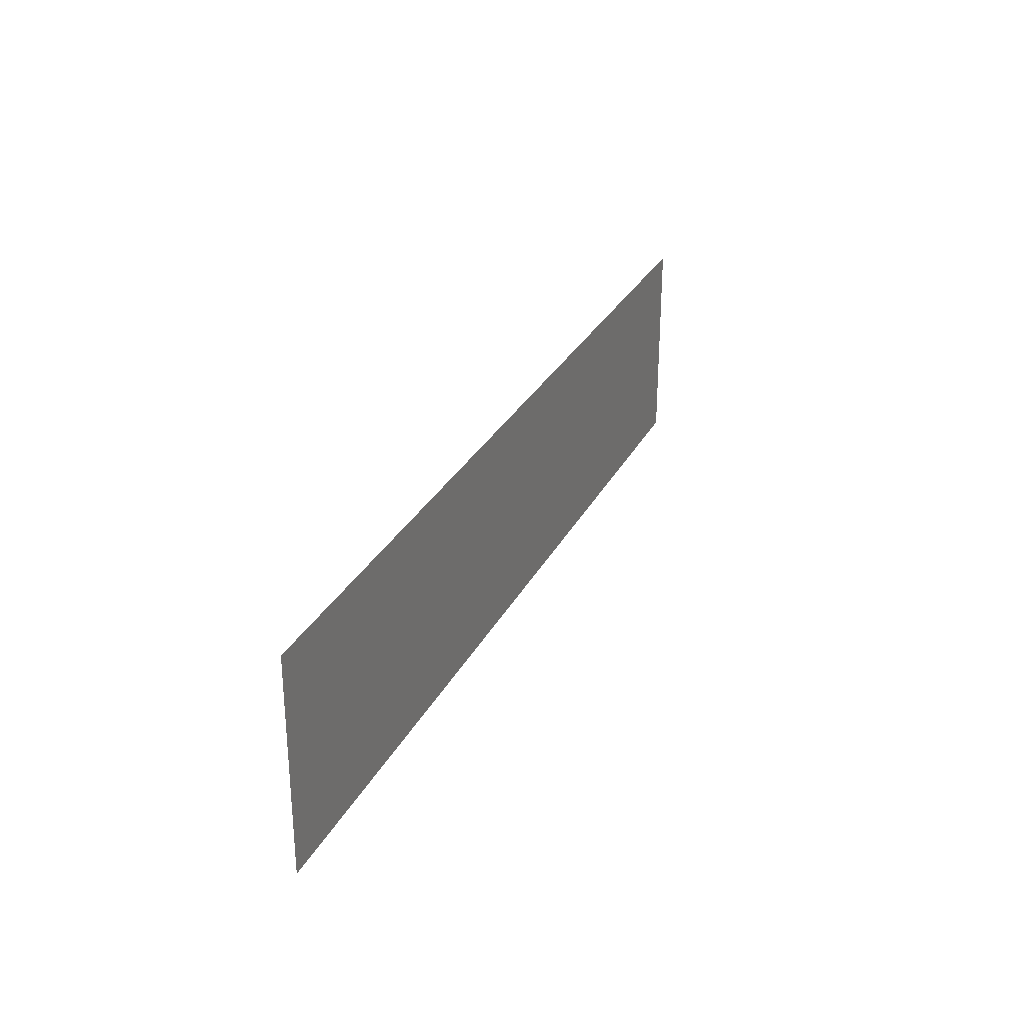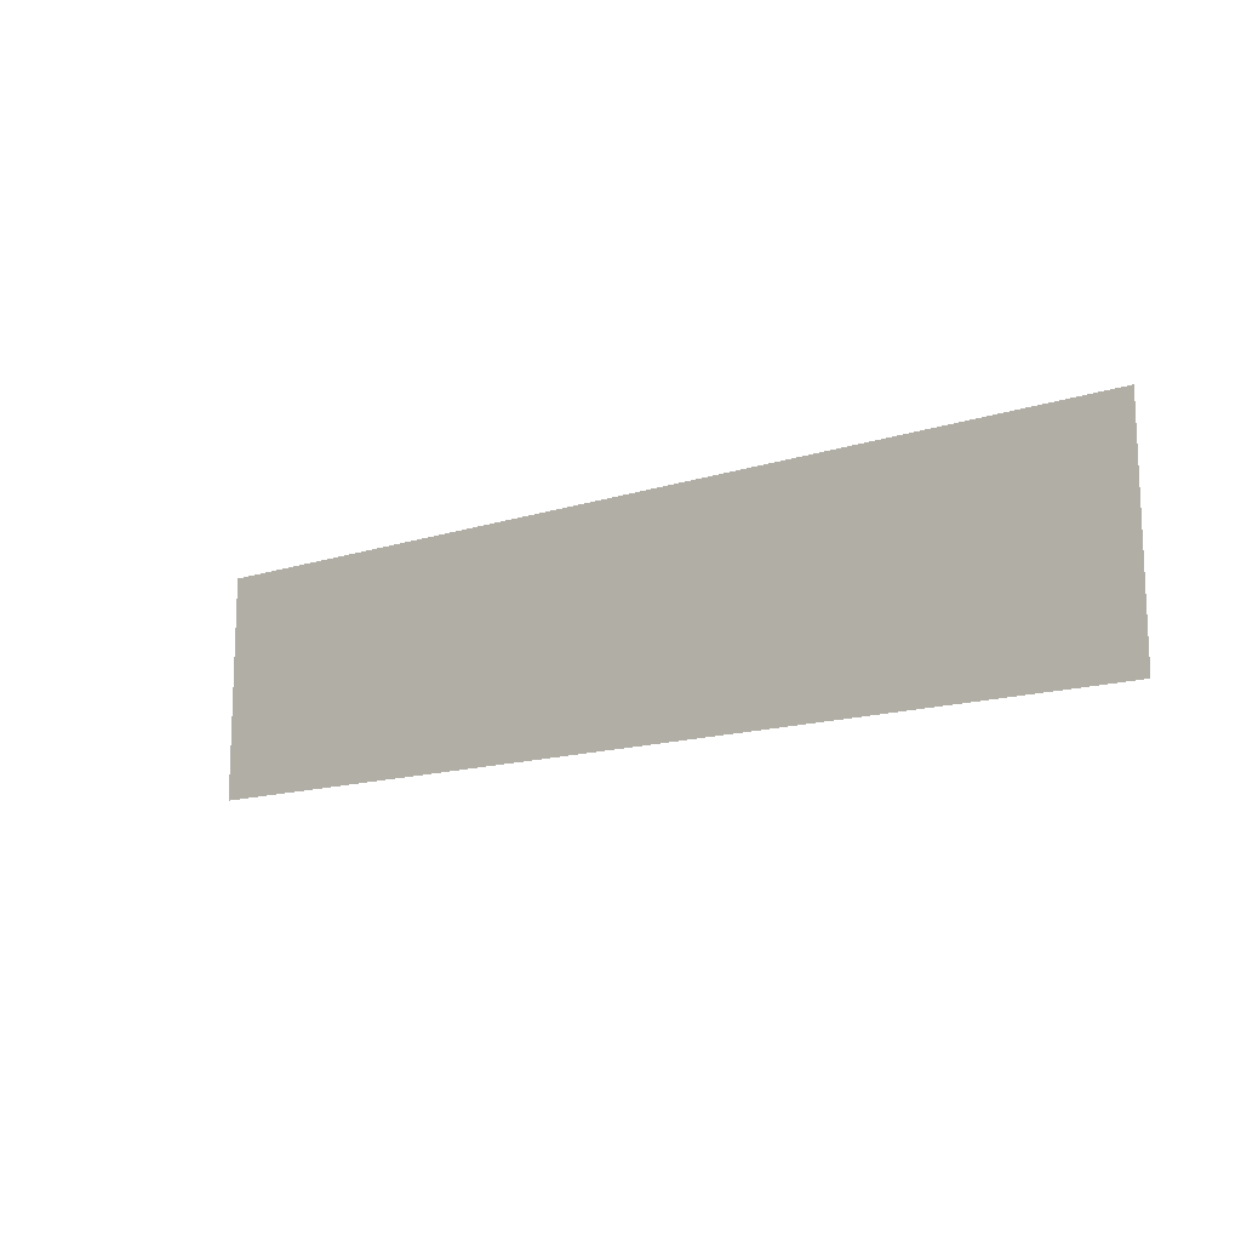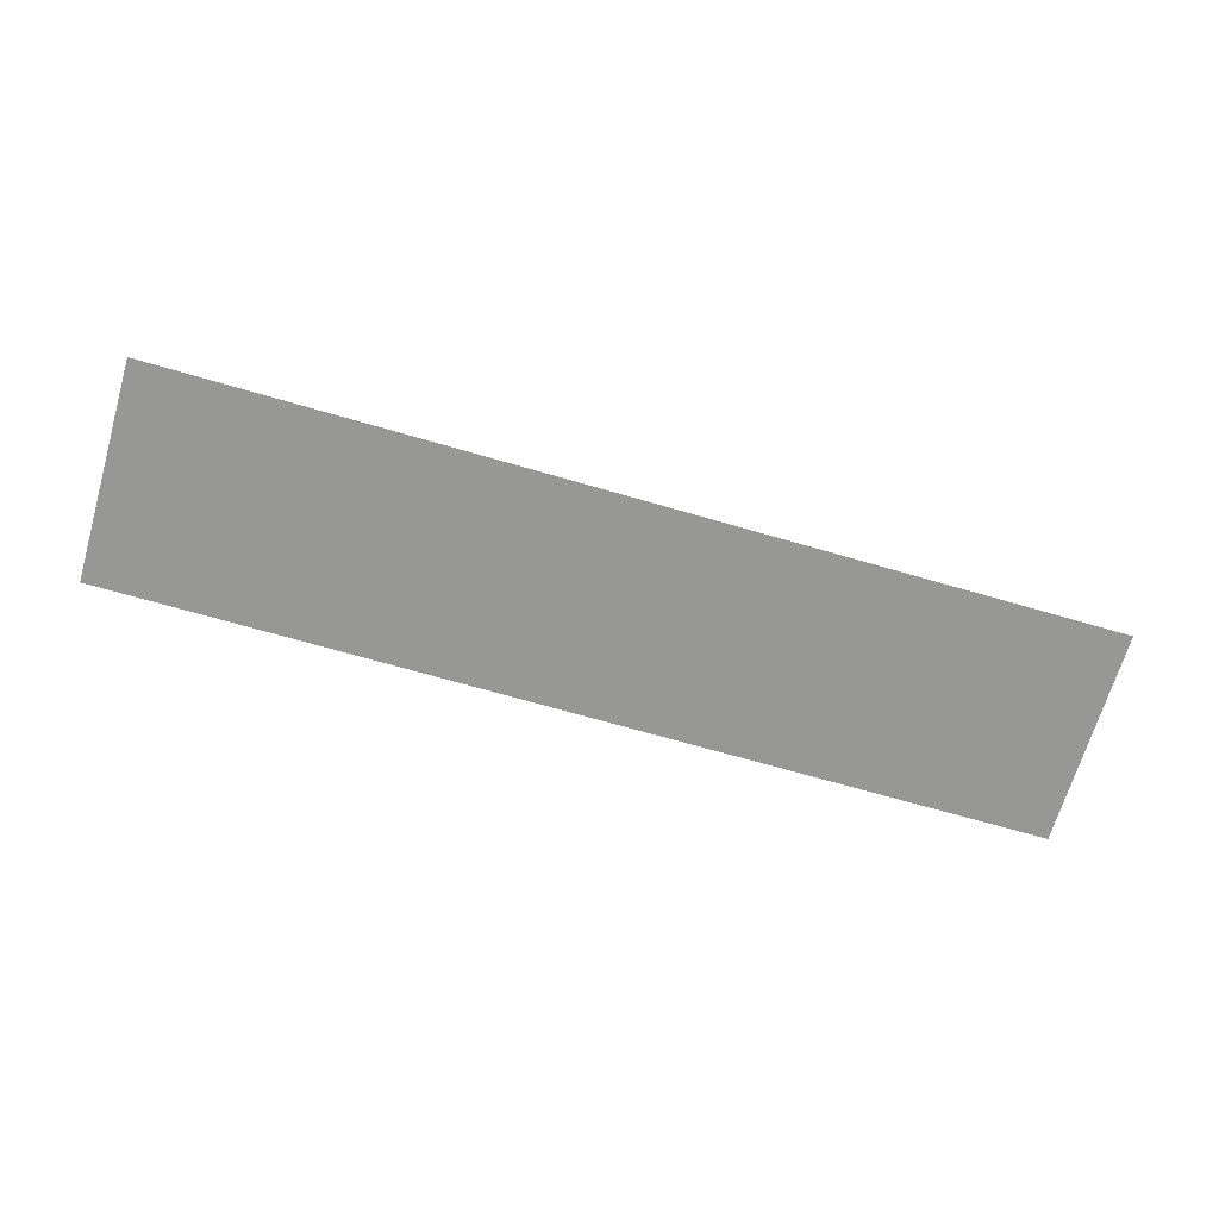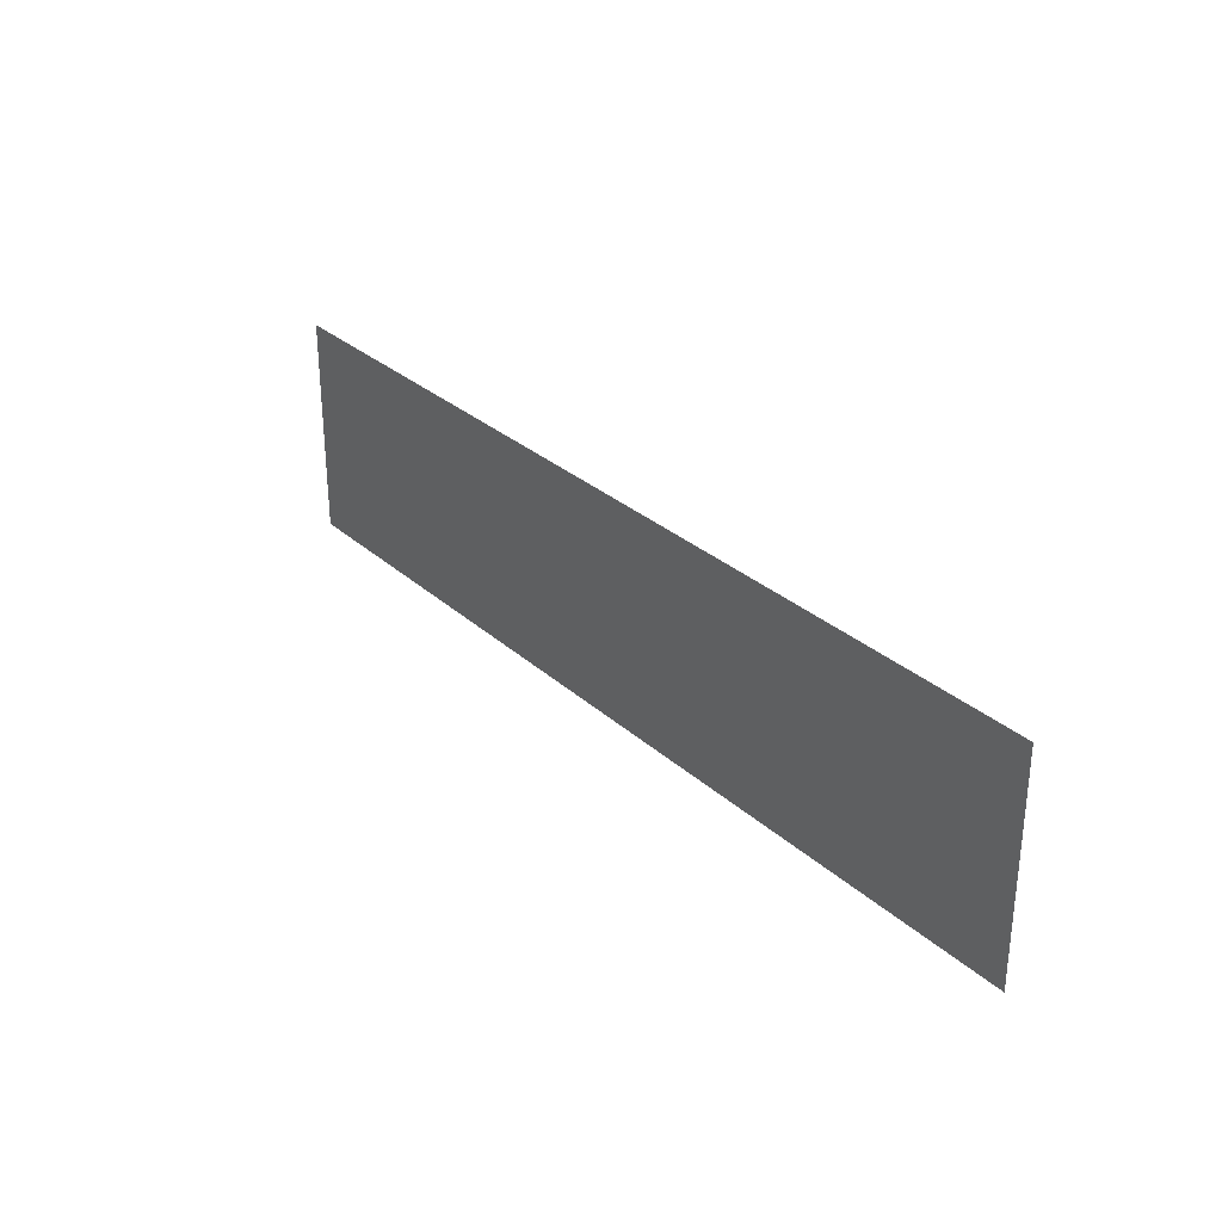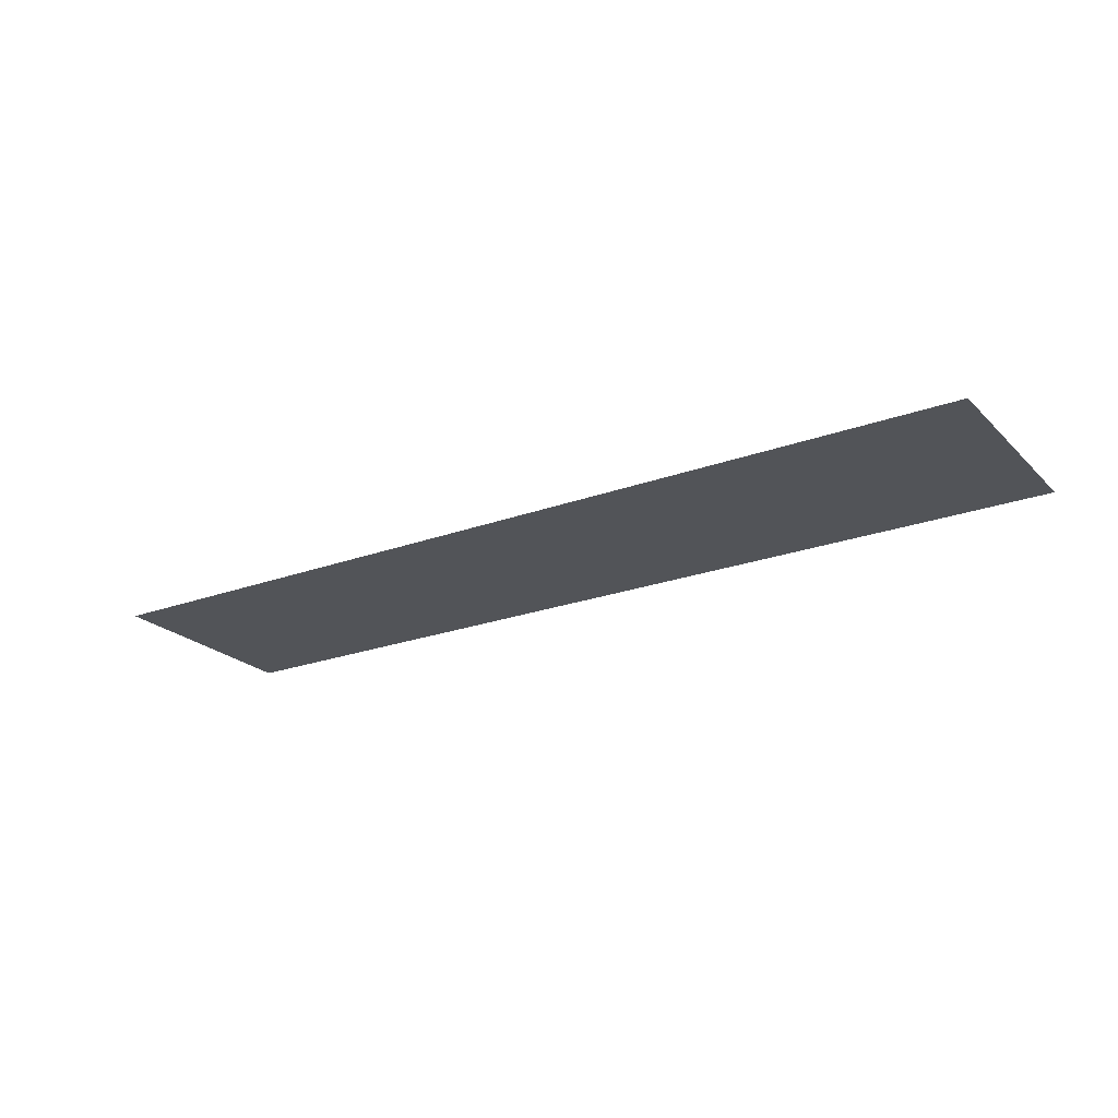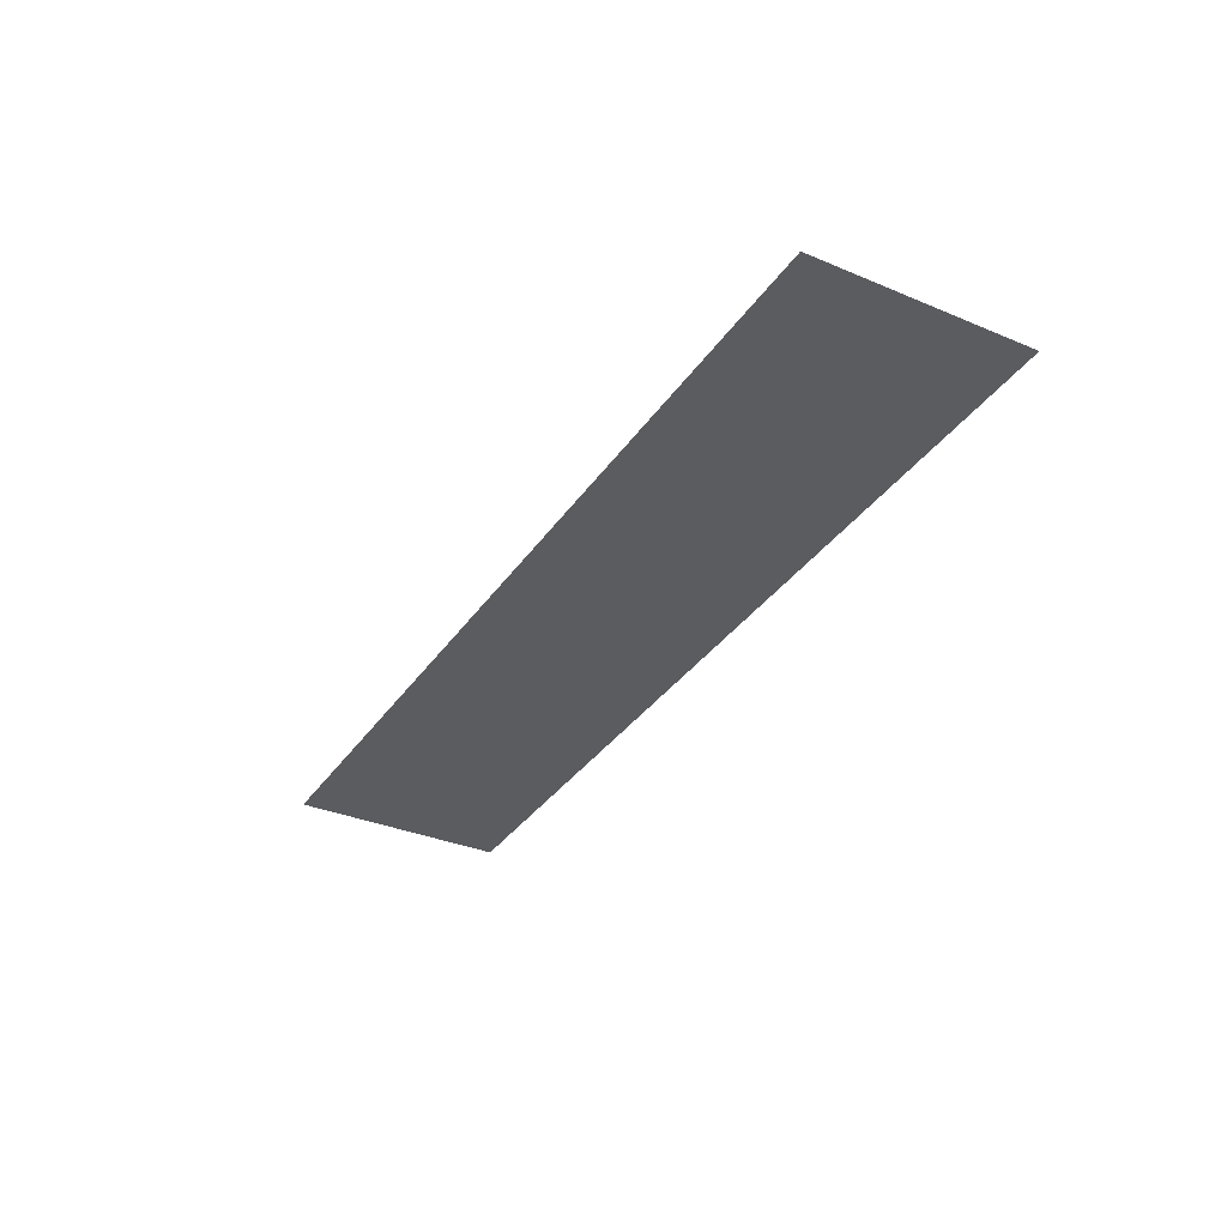
<metadata>
{"format":"obj","ext":"obj","renderer":"f3d","projection":"perspective","resolution":1024,"background":"white","views":[{"elev":28.8,"azim":-67.3,"up":"+Y"},{"elev":-13.4,"azim":37.1,"up":"+Y"},{"elev":-68.1,"azim":163.7,"up":"+Z"},{"elev":29.9,"azim":52.1,"up":"+Y"},{"elev":-22.8,"azim":32.3,"up":"+Z"},{"elev":-34.4,"azim":-119.4,"up":"+Z"}]}
</metadata>
<code>
o T_3_1/T_3/mesh13/mesh13-geometry#mesh13-geometry
v 0.5287 -0.5903 0.2343
v -0.4587 -0.8207 0.2343
v 0.5287 -0.8207 0.2343
v -0.4587 -0.5903 0.2343
f 1 2 3
f 2 1 4
f 3 2 1
f 4 1 2

</code>
